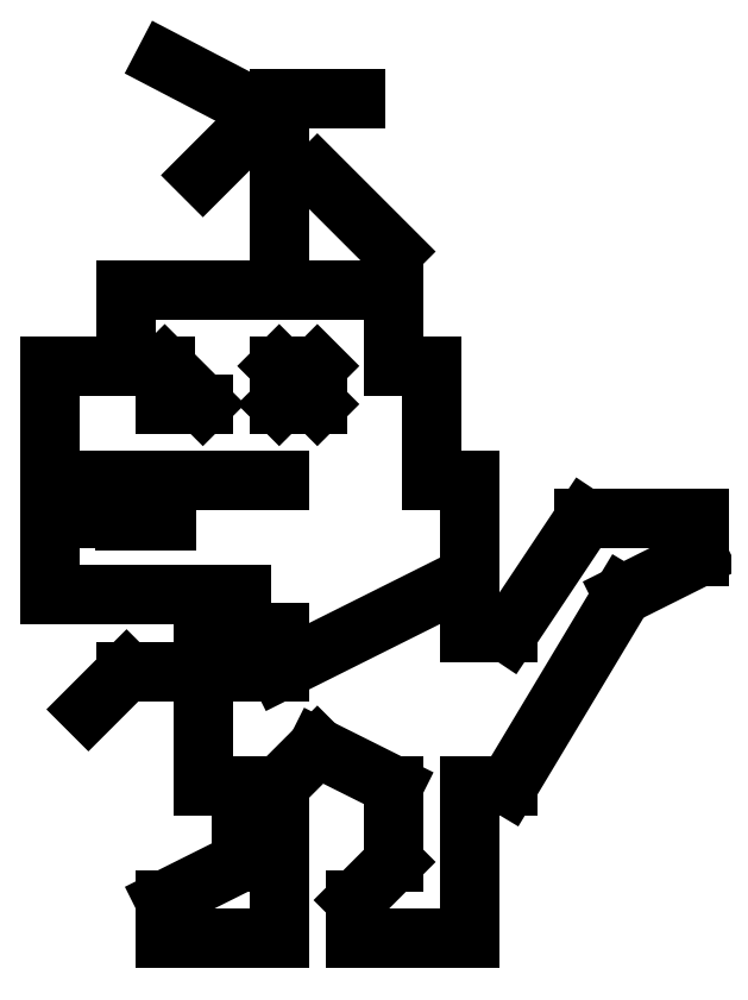
<metadata>
{"format":"dxf","ext":"dxf","renderer":"ezdxf+matplotlib","layout":"modelspace","background":"white","min_lineweight":24,"dpi":150}
</metadata>
<code>
0
SECTION
2
ENTITIES
0
LINE
8
Layer_1
10
119.7
20
135.3
30
0
11
119.7
21
105.3
31
0
0
LINE
8
Layer_1
10
119.7
20
105.3
30
0
11
144.7
21
105.3
31
0
0
LINE
8
Layer_1
10
139.7
20
105.3
30
0
11
139.7
21
80.25
31
0
0
LINE
8
Layer_1
10
139.7
20
80.25
30
0
11
144.7
21
80.25
31
0
0
LINE
8
Layer_1
10
144.7
20
80.25
30
0
11
144.7
21
70.25
31
0
0
LINE
8
Layer_1
10
144.7
20
70.25
30
0
11
134.7
21
65.25
31
0
0
LINE
8
Layer_1
10
134.7
20
65.25
30
0
11
134.7
21
60.25
31
0
0
LINE
8
Layer_1
10
134.7
20
60.25
30
0
11
149.8
21
60.25
31
0
0
LINE
8
Layer_1
10
149.8
20
60.25
30
0
11
149.8
21
80.25
31
0
0
LINE
8
Layer_1
10
149.8
20
80.25
30
0
11
154.8
21
85.25
31
0
0
LINE
8
Layer_1
10
154.8
20
85.25
30
0
11
164.8
21
80.25
31
0
0
LINE
8
Layer_1
10
164.8
20
80.25
30
0
11
164.8
21
70.25
31
0
0
LINE
8
Layer_1
10
164.8
20
70.25
30
0
11
159.8
21
65.25
31
0
0
LINE
8
Layer_1
10
159.8
20
65.25
30
0
11
159.8
21
60.25
31
0
0
LINE
8
Layer_1
10
159.8
20
60.25
30
0
11
174.8
21
60.25
31
0
0
LINE
8
Layer_1
10
174.8
20
60.25
30
0
11
174.8
21
80.25
31
0
0
LINE
8
Layer_1
10
174.8
20
80.25
30
0
11
179.8
21
80.25
31
0
0
LINE
8
Layer_1
10
179.8
20
80.25
30
0
11
194.8
21
105.3
31
0
0
LINE
8
Layer_1
10
194.8
20
105.3
30
0
11
204.8
21
110.3
31
0
0
LINE
8
Layer_1
10
204.8
20
110.3
30
0
11
204.8
21
115.3
31
0
0
LINE
8
Layer_1
10
204.8
20
115.3
30
0
11
189.8
21
115.3
31
0
0
LINE
8
Layer_1
10
189.8
20
115.3
30
0
11
179.8
21
100.3
31
0
0
LINE
8
Layer_1
10
179.8
20
100.3
30
0
11
174.8
21
100.3
31
0
0
LINE
8
Layer_1
10
174.8
20
100.3
30
0
11
174.8
21
120.3
31
0
0
LINE
8
Layer_1
10
174.8
20
120.3
30
0
11
169.8
21
120.3
31
0
0
LINE
8
Layer_1
10
169.8
20
120.3
30
0
11
169.8
21
135.3
31
0
0
LINE
8
Layer_1
10
169.8
20
135.3
30
0
11
164.8
21
135.3
31
0
0
LINE
8
Layer_1
10
164.8
20
135.3
30
0
11
164.8
21
145.3
31
0
0
LINE
8
Layer_1
10
164.8
20
145.3
30
0
11
129.7
21
145.3
31
0
0
LINE
8
Layer_1
10
129.7
20
145.3
30
0
11
129.7
21
135.3
31
0
0
LINE
8
Layer_1
10
129.7
20
135.3
30
0
11
119.7
21
135.3
31
0
0
LINE
8
Layer_1
10
119.7
20
120.3
30
0
11
149.8
21
120.3
31
0
0
LINE
8
Layer_1
10
124.7
20
115.3
30
0
11
124.7
21
120.3
31
0
0
LINE
8
Layer_1
10
129.5
20
120
30
0
11
129.5
21
115
31
0
0
LINE
8
Layer_1
10
135
20
120
30
0
11
135
21
115
31
0
0
LINE
8
Layer_1
10
169.8
20
105.3
30
0
11
149.8
21
95.25
31
0
0
LINE
8
Layer_1
10
144.7
20
100.3
30
0
11
149.8
21
100.3
31
0
0
LINE
8
Layer_1
10
149.8
20
100.3
30
0
11
149.8
21
95.25
31
0
0
LINE
8
Layer_1
10
149.8
20
95.25
30
0
11
144.7
21
95.25
31
0
0
LINE
8
Layer_1
10
144.7
20
95.25
30
0
11
144.7
21
95.25
31
0
0
LINE
8
Layer_1
10
139.7
20
95.25
30
0
11
129.7
21
95.25
31
0
0
LINE
8
Layer_1
10
129.7
20
95.25
30
0
11
124.7
21
90.25
31
0
0
LINE
8
Layer_1
10
124.7
20
90.25
30
0
11
124.7
21
90.25
31
0
0
LINE
8
Layer_1
10
134.7
20
135.3
30
0
11
134.7
21
130.3
31
0
0
LINE
8
Layer_1
10
134.7
20
130.3
30
0
11
139.7
21
130.3
31
0
0
LINE
8
Layer_1
10
139.7
20
130.3
30
0
11
139.7
21
130.3
31
0
0
LINE
8
Layer_1
10
149.8
20
135.3
30
0
11
149.8
21
130.3
31
0
0
LINE
8
Layer_1
10
149.8
20
130.3
30
0
11
154.8
21
130.3
31
0
0
LINE
8
Layer_1
10
149.8
20
145.3
30
0
11
149.8
21
160.2
31
0
0
LINE
8
Layer_1
10
149.8
20
165.3
30
0
11
149.8
21
170.3
31
0
0
LINE
8
Layer_1
10
144.7
20
165.3
30
0
11
139.7
21
160.2
31
0
0
LINE
8
Layer_1
10
154.8
20
160.2
30
0
11
164.8
21
150.2
31
0
0
LINE
8
Layer_1
10
154.8
20
170.3
30
0
11
159.8
21
170.3
31
0
0
LINE
8
Layer_1
10
144.6
20
170.1
30
0
11
134.7
21
175.3
31
0
0
LINE
8
Layer_1
10
134.7
20
135.3
30
0
11
139.7
21
130.3
31
0
0
LINE
8
Layer_1
10
149.8
20
135.3
30
0
11
154.8
21
130.3
31
0
0
LINE
8
Layer_1
10
149.8
20
130.3
30
0
11
154.8
21
135.3
31
0
0
ENDSEC
0
EOF

</code>
